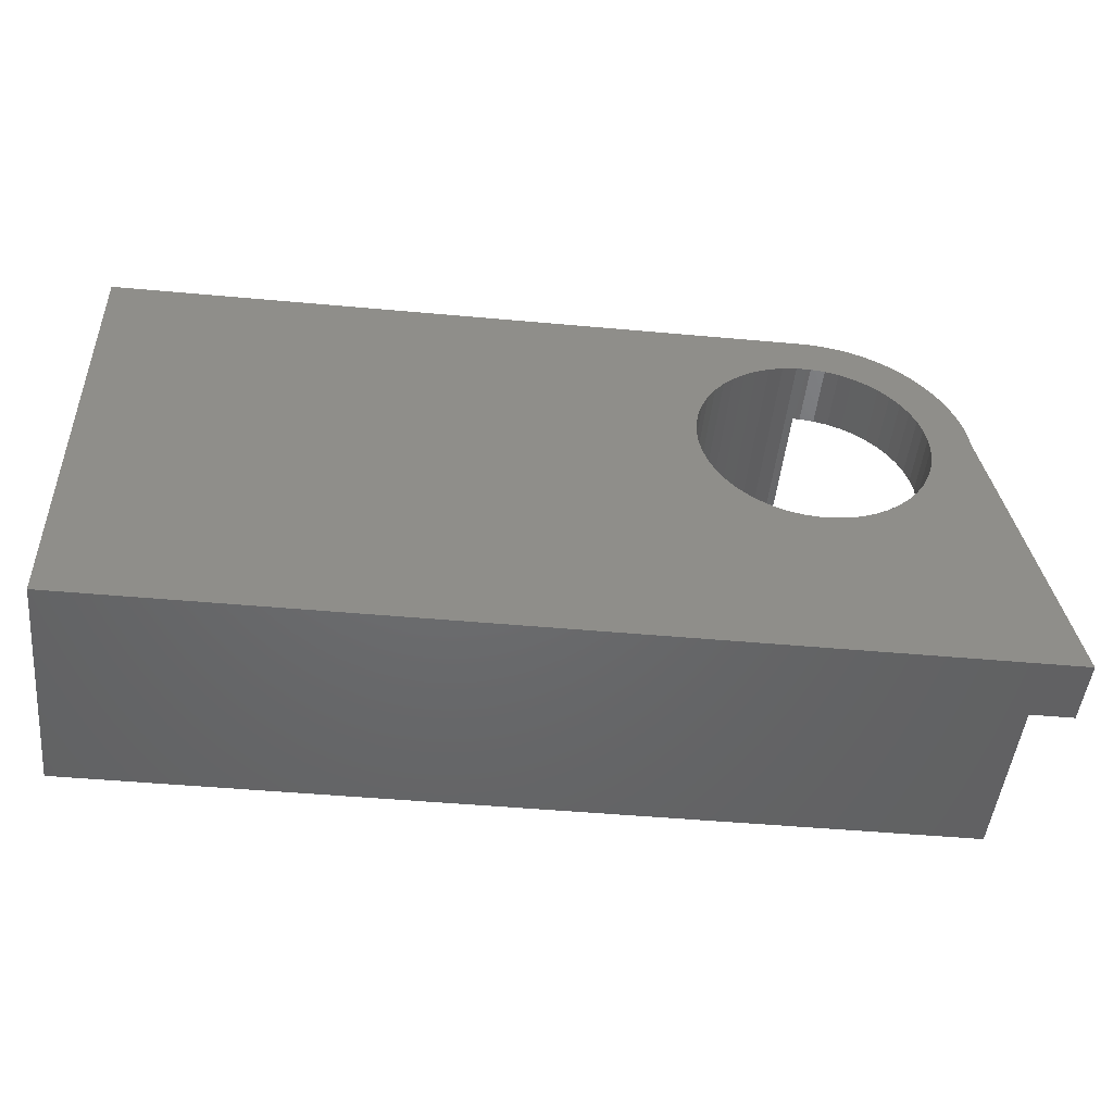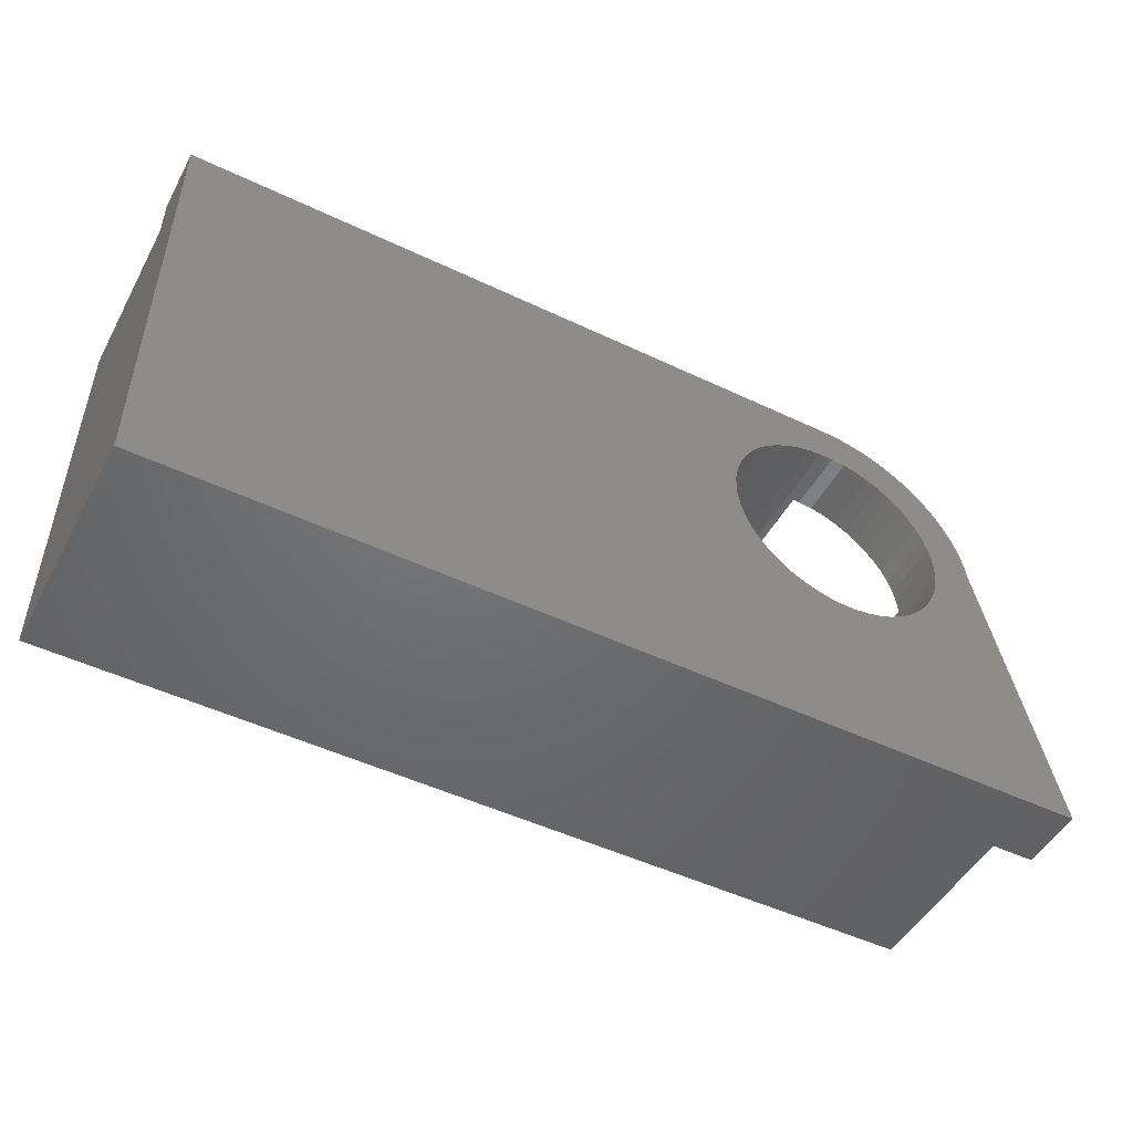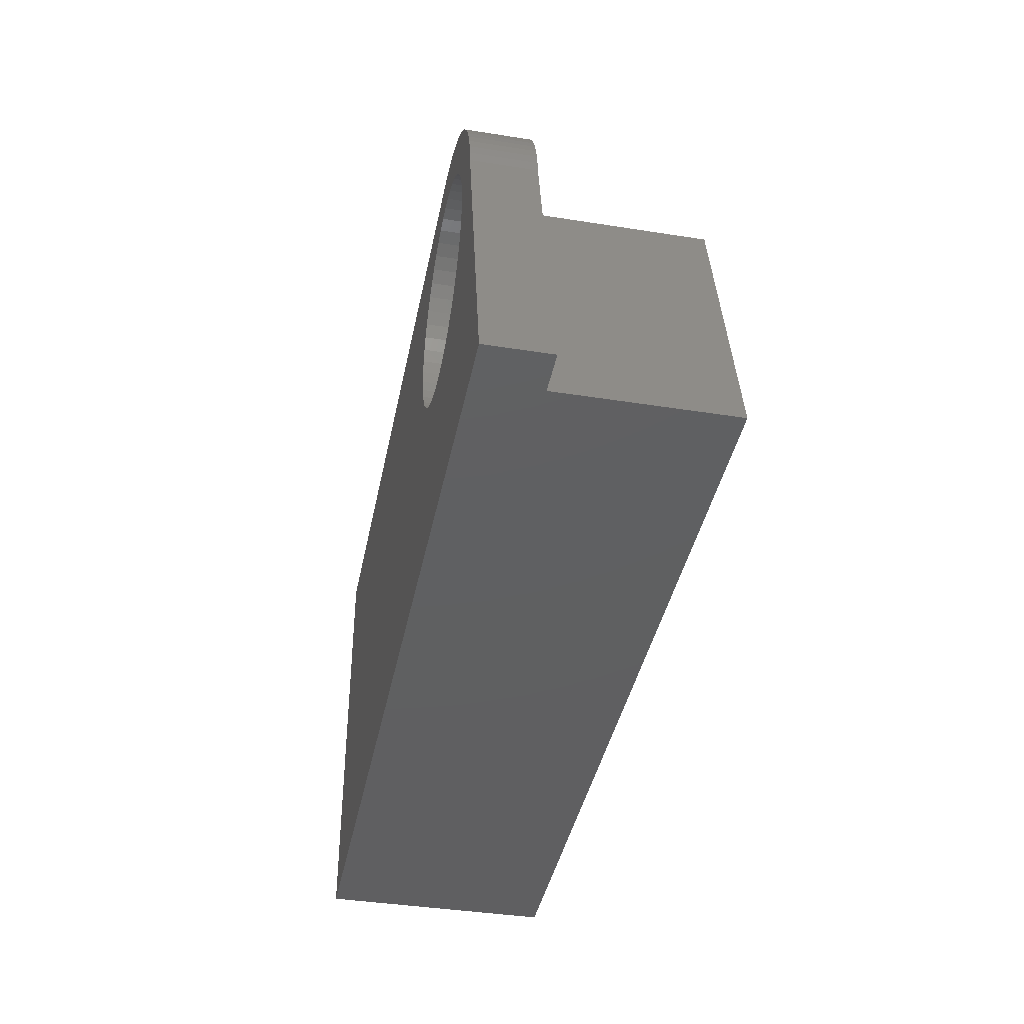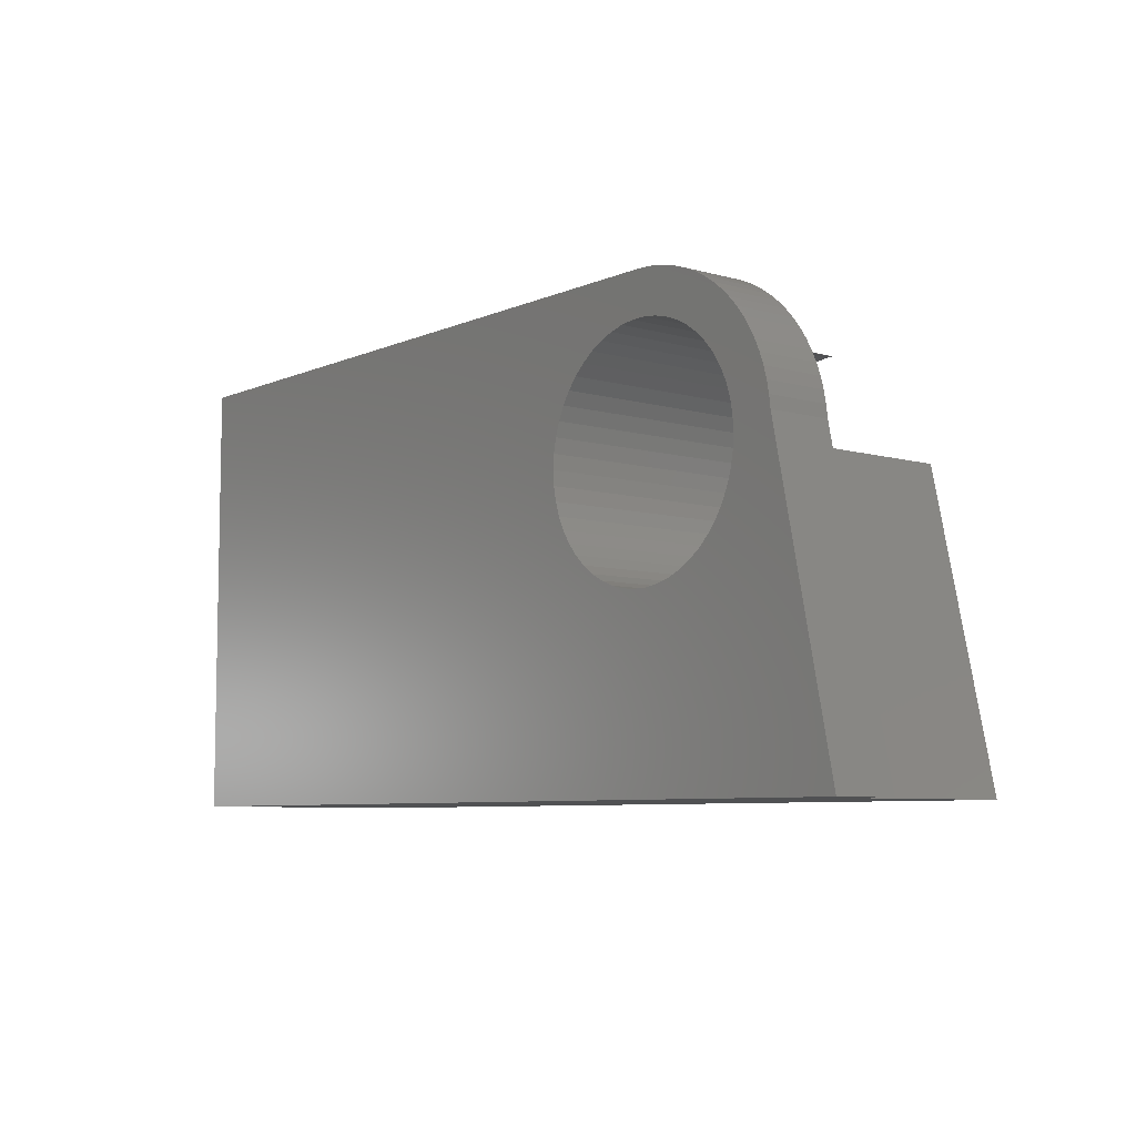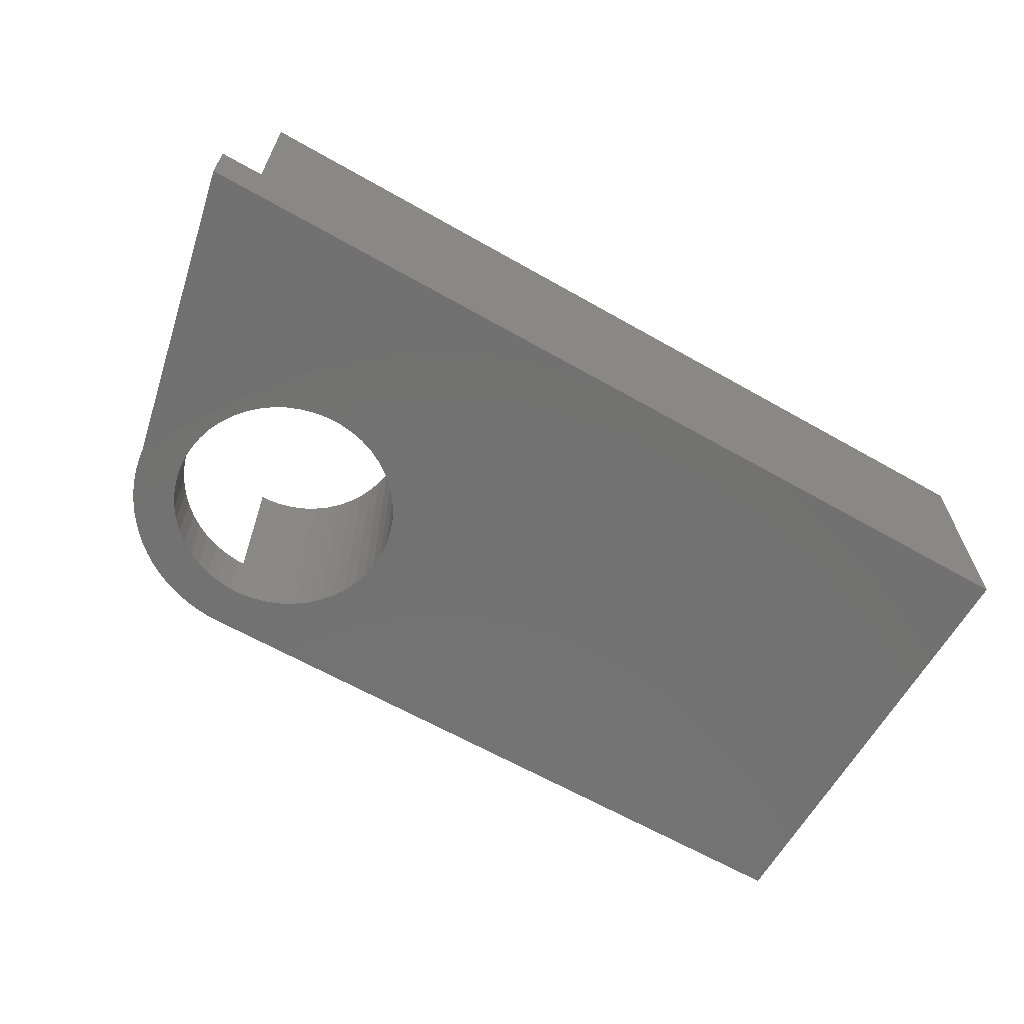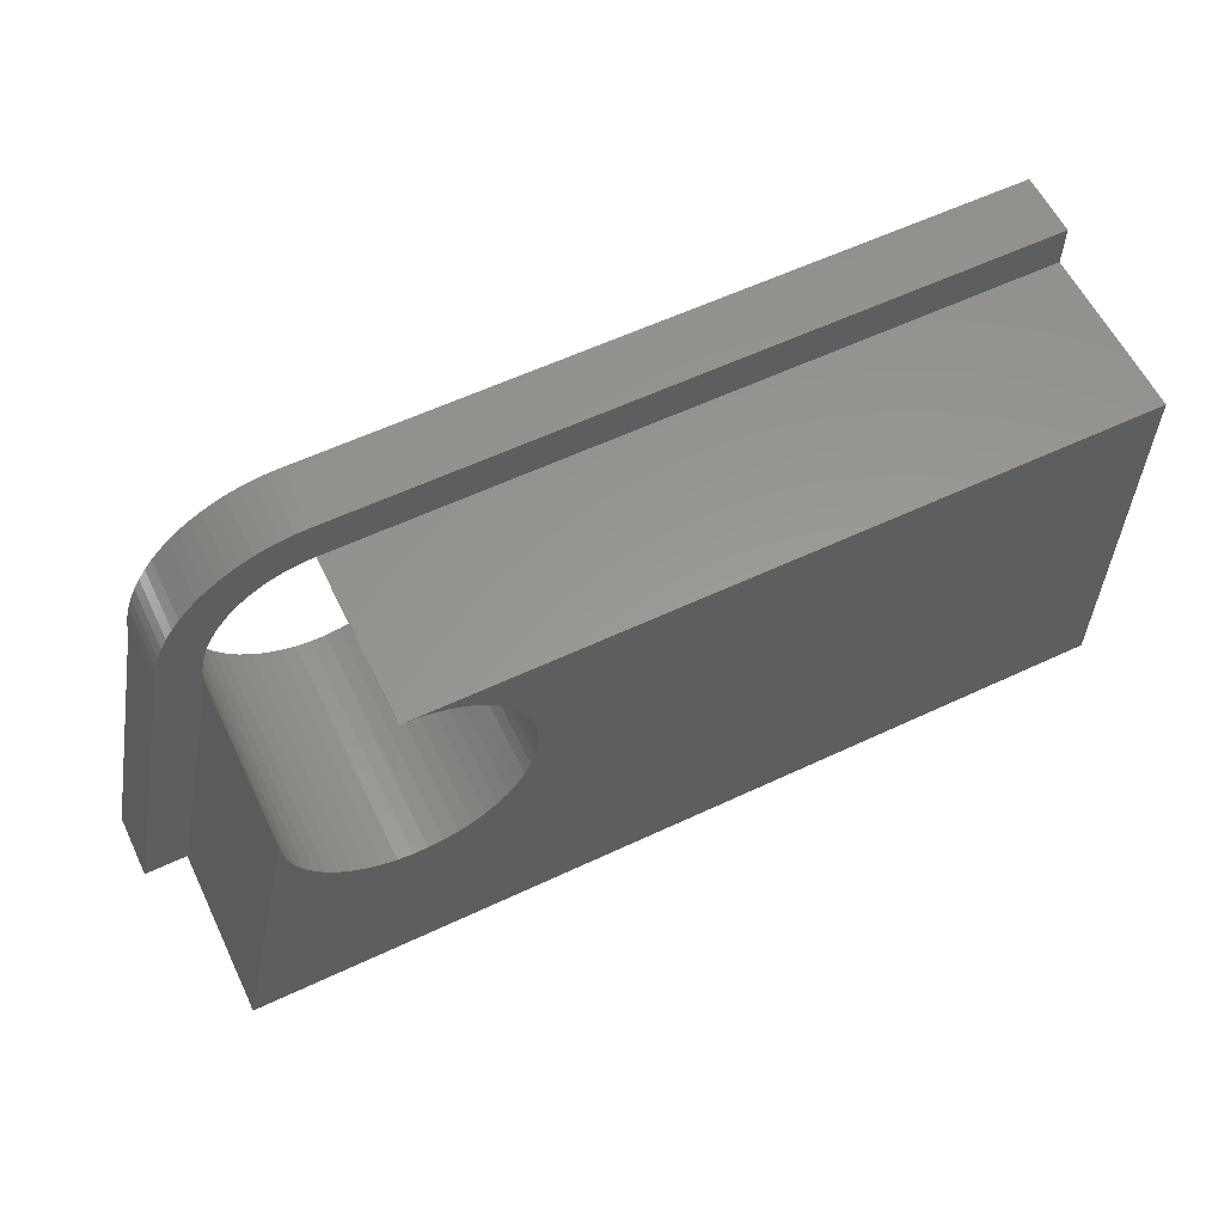
<metadata>
{"format":"stl","ext":"stl","renderer":"f3d","projection":"perspective","resolution":1024,"background":"white","views":[{"elev":-48.2,"azim":174.2,"up":"+Y"},{"elev":-49.1,"azim":152.2,"up":"+Y"},{"elev":-40.0,"azim":-101.1,"up":"+Y"},{"elev":-7.0,"azim":-129.0,"up":"+Y"},{"elev":-63.9,"azim":-29.9,"up":"+Z"},{"elev":59.2,"azim":-25.8,"up":"+Y"}]}
</metadata>
<code>
# stl→obj: 156 verts, 312 faces
v 32.85 5.4 11
v 32.85 -13.6 11
v 32.85 5.4 3
v 32.85 7.4 0
v 32.85 7.4 3
v 32.85 -13.6 0
v 5.357 -0.6768 0
v 5.4 0 0
v 5.23 -1.343 0
v 5.021 -1.988 0
v 4.732 -2.601 0
v 4.369 -3.174 0
v 3.936 -3.697 0
v 3.442 -4.161 0
v 2.893 -4.559 0
v 2.299 -4.886 0
v 1.669 -5.136 0
v -10.4 -13.6 0
v 1.012 -5.304 0
v 0.3391 -5.389 0
v -0.3391 -5.389 0
v -4.369 3.174 0
v -5.987 4.35 0
v -5.627 4.806 0
v -7.377 0.5806 0
v -5.4 0 0
v -5.357 -0.6768 0
v -5.357 0.6768 0
v -6.31 3.866 0
v -5.23 -1.343 0
v -6.593 3.36 0
v -6.837 2.832 0
v -5.021 -1.988 0
v -7.038 2.287 0
v -4.732 -2.601 0
v -7.196 1.727 0
v -7.309 1.158 0
v -4.369 -3.174 0
v -3.936 -3.697 0
v -3.442 -4.161 0
v -2.893 -4.559 0
v -2.299 -4.886 0
v -1.669 -5.136 0
v -1.012 -5.304 0
v 5.357 0.6768 0
v 5.23 1.343 0
v 5.021 1.988 0
v 4.732 2.601 0
v 4.369 3.174 0
v 3.936 3.697 0
v 3.442 4.161 0
v 0 7.4 0
v 2.893 4.559 0
v 2.299 4.886 0
v 1.669 5.136 0
v 1.012 5.304 0
v 0.3391 5.389 0
v -0.3391 5.389 0
v -0.5806 7.377 0
v -1.158 7.309 0
v -1.012 5.304 0
v -1.727 7.196 0
v -1.669 5.136 0
v -2.287 7.038 0
v -2.832 6.837 0
v -2.299 4.886 0
v -3.36 6.593 0
v -2.893 4.559 0
v -4.35 5.987 0
v -3.442 4.161 0
v -3.866 6.31 0
v -5.233 5.233 0
v -3.936 3.697 0
v -4.732 2.601 0
v -4.806 5.627 0
v -5.021 1.988 0
v -5.23 1.343 0
v 0 5.4 11
v 0 5.4 3
v -10.4 -13.6 3
v -8.4 -13.6 3
v -8.4 -13.6 11
v 5.357 -0.6768 11
v 5.4 0 11
v 5.357 0.6768 11
v 5.23 1.343 11
v 5.021 1.988 11
v 4.732 2.601 11
v 4.369 3.174 11
v 3.936 3.697 11
v 3.442 4.161 11
v 2.893 4.559 11
v 2.299 4.886 11
v 1.669 5.136 11
v 1.012 5.304 11
v 0.3391 5.389 11
v -0.01065 5.389 11
v 5.23 -1.343 11
v 5.021 -1.988 11
v 4.732 -2.601 11
v 4.369 -3.174 11
v 3.936 -3.697 11
v 3.442 -4.161 11
v 2.893 -4.559 11
v 2.299 -4.886 11
v 1.669 -5.136 11
v 1.012 -5.304 11
v 0.3391 -5.389 11
v -0.3391 -5.389 11
v -1.012 -5.304 11
v -1.669 -5.136 11
v -2.299 -4.886 11
v -2.893 -4.559 11
v -3.442 -4.161 11
v -3.936 -3.697 11
v -4.369 -3.174 11
v -4.732 -2.601 11
v -5.021 -1.988 11
v -5.23 -1.343 11
v -5.357 -0.6768 11
v -5.4 -2.018e-05 11
v -5.4 -2.018e-05 3
v -0.01065 5.389 3
v 0 7.4 3
v -0.3391 5.389 3
v -0.5806 7.377 3
v -1.158 7.309 3
v -1.012 5.304 3
v -1.727 7.196 3
v -1.669 5.136 3
v -2.287 7.038 3
v -2.832 6.837 3
v -2.299 4.886 3
v -3.36 6.593 3
v -2.893 4.559 3
v -3.866 6.31 3
v -4.35 5.987 3
v -3.442 4.161 3
v -4.806 5.627 3
v -5.233 5.233 3
v -3.936 3.697 3
v -5.627 4.806 3
v -4.369 3.174 3
v -5.987 4.35 3
v -6.31 3.866 3
v -4.732 2.601 3
v -6.593 3.36 3
v -5.021 1.988 3
v -6.837 2.832 3
v -7.038 2.287 3
v -5.23 1.343 3
v -7.196 1.727 3
v -7.309 1.158 3
v -5.357 0.6768 3
v -7.377 0.5806 3
v -5.4 0 3
f 1 2 3
f 3 4 5
f 6 3 2
f 3 6 4
f 7 4 6
f 4 7 8
f 6 9 7
f 6 10 9
f 6 11 10
f 6 12 11
f 6 13 12
f 6 14 13
f 6 15 14
f 6 16 15
f 6 17 16
f 18 17 6
f 17 18 19
f 19 18 20
f 20 18 21
f 22 23 24
f 25 26 27
f 28 29 23
f 25 27 30
f 28 31 29
f 28 32 31
f 25 30 33
f 28 34 32
f 25 33 35
f 28 36 34
f 28 37 36
f 18 35 38
f 28 25 37
f 35 18 25
f 39 18 38
f 40 18 39
f 41 18 40
f 42 18 41
f 43 18 42
f 44 18 43
f 21 18 44
f 45 4 8
f 46 4 45
f 47 4 46
f 48 4 47
f 49 4 48
f 50 4 49
f 51 4 50
f 52 51 53
f 52 53 54
f 52 54 55
f 52 55 56
f 52 56 57
f 51 52 4
f 58 52 57
f 58 59 52
f 60 58 61
f 58 60 59
f 62 61 63
f 61 62 60
f 63 64 62
f 65 63 66
f 63 65 64
f 67 66 68
f 66 67 65
f 69 68 70
f 68 71 67
f 72 70 73
f 68 69 71
f 24 73 22
f 23 22 74
f 70 75 69
f 23 74 76
f 23 76 77
f 70 72 75
f 23 77 28
f 25 28 26
f 73 24 72
f 3 78 1
f 78 3 79
f 80 18 81
f 81 2 82
f 6 81 18
f 81 6 2
f 83 1 84
f 1 85 84
f 1 86 85
f 1 87 86
f 1 88 87
f 1 89 88
f 1 90 89
f 1 91 90
f 1 92 91
f 1 93 92
f 1 94 93
f 1 95 94
f 1 96 95
f 78 96 1
f 96 78 97
f 98 1 83
f 1 98 2
f 99 2 98
f 100 2 99
f 101 2 100
f 102 2 101
f 103 2 102
f 104 2 103
f 105 2 104
f 82 105 106
f 82 106 107
f 82 107 108
f 82 108 109
f 82 109 110
f 105 82 2
f 111 82 110
f 112 82 111
f 113 82 112
f 114 82 113
f 115 82 114
f 116 82 115
f 117 82 116
f 118 82 117
f 119 82 118
f 120 82 119
f 82 120 121
f 81 121 122
f 121 81 82
f 123 78 79
f 78 123 97
f 124 3 5
f 124 79 3
f 125 79 124
f 79 125 123
f 126 125 124
f 127 125 126
f 125 127 128
f 129 128 127
f 128 129 130
f 131 130 129
f 132 130 131
f 130 132 133
f 134 133 132
f 133 134 135
f 136 135 134
f 137 135 136
f 135 137 138
f 139 138 137
f 140 138 139
f 138 140 141
f 142 141 140
f 141 142 143
f 144 143 142
f 145 143 144
f 143 145 146
f 147 146 145
f 146 147 148
f 149 148 147
f 150 148 149
f 148 150 151
f 152 151 150
f 153 151 152
f 151 153 154
f 155 154 153
f 154 155 156
f 156 155 122
f 155 81 122
f 81 155 80
f 4 124 5
f 124 4 52
f 52 126 124
f 126 52 59
f 59 127 126
f 127 59 60
f 60 129 127
f 129 60 62
f 62 131 129
f 131 62 64
f 64 132 131
f 132 64 65
f 65 134 132
f 134 65 67
f 67 136 134
f 136 67 71
f 71 137 136
f 137 71 69
f 69 139 137
f 139 69 75
f 75 140 139
f 140 75 72
f 24 140 72
f 140 24 142
f 23 142 24
f 142 23 144
f 29 144 23
f 144 29 145
f 31 145 29
f 145 31 147
f 32 147 31
f 147 32 149
f 34 149 32
f 149 34 150
f 36 150 34
f 150 36 152
f 37 152 36
f 152 37 153
f 25 153 37
f 153 25 155
f 18 155 25
f 155 18 80
f 8 85 45
f 85 8 84
f 156 28 154
f 28 156 26
f 125 58 123
f 123 96 97
f 123 57 96
f 57 123 58
f 13 103 102
f 103 13 14
f 51 90 91
f 90 51 50
f 73 138 141
f 138 73 70
f 66 130 133
f 130 66 63
f 47 88 48
f 88 47 87
f 48 89 49
f 89 48 88
f 55 93 94
f 93 55 54
f 53 91 92
f 91 53 51
f 146 22 143
f 22 146 74
f 143 73 141
f 73 143 22
f 154 77 151
f 77 154 28
f 70 135 138
f 135 70 68
f 61 125 128
f 125 61 58
f 44 111 110
f 111 44 43
f 19 108 107
f 108 19 20
f 46 87 47
f 87 46 86
f 45 86 46
f 86 45 85
f 49 90 50
f 90 49 89
f 56 94 95
f 94 56 55
f 57 95 96
f 95 57 56
f 54 92 93
f 92 54 53
f 148 74 146
f 74 148 76
f 151 76 148
f 76 151 77
f 63 128 130
f 128 63 61
f 7 84 8
f 84 7 83
f 121 120 122
f 122 26 156
f 27 122 120
f 122 27 26
f 118 30 119
f 30 118 33
f 14 104 103
f 104 14 15
f 16 106 105
f 106 16 17
f 17 107 106
f 107 17 19
f 68 133 135
f 133 68 66
f 10 98 9
f 98 10 99
f 20 109 108
f 109 20 21
f 43 112 111
f 112 43 42
f 115 38 116
f 38 115 39
f 119 27 120
f 27 119 30
f 15 105 104
f 105 15 16
f 12 100 11
f 100 12 101
f 9 83 7
f 83 9 98
f 21 110 109
f 110 21 44
f 41 114 113
f 114 41 40
f 40 115 114
f 115 40 39
f 117 33 118
f 33 117 35
f 13 101 12
f 101 13 102
f 11 99 10
f 99 11 100
f 42 113 112
f 113 42 41
f 116 35 117
f 35 116 38

</code>
